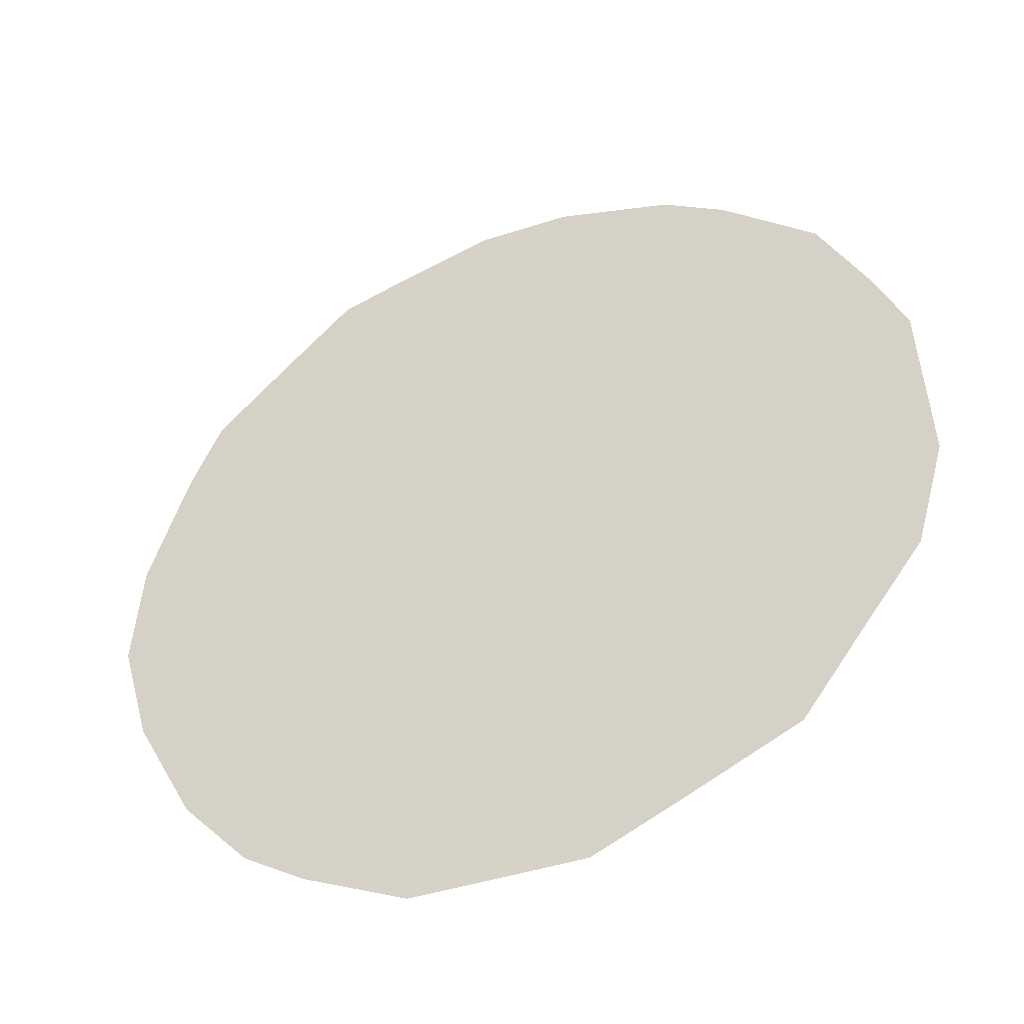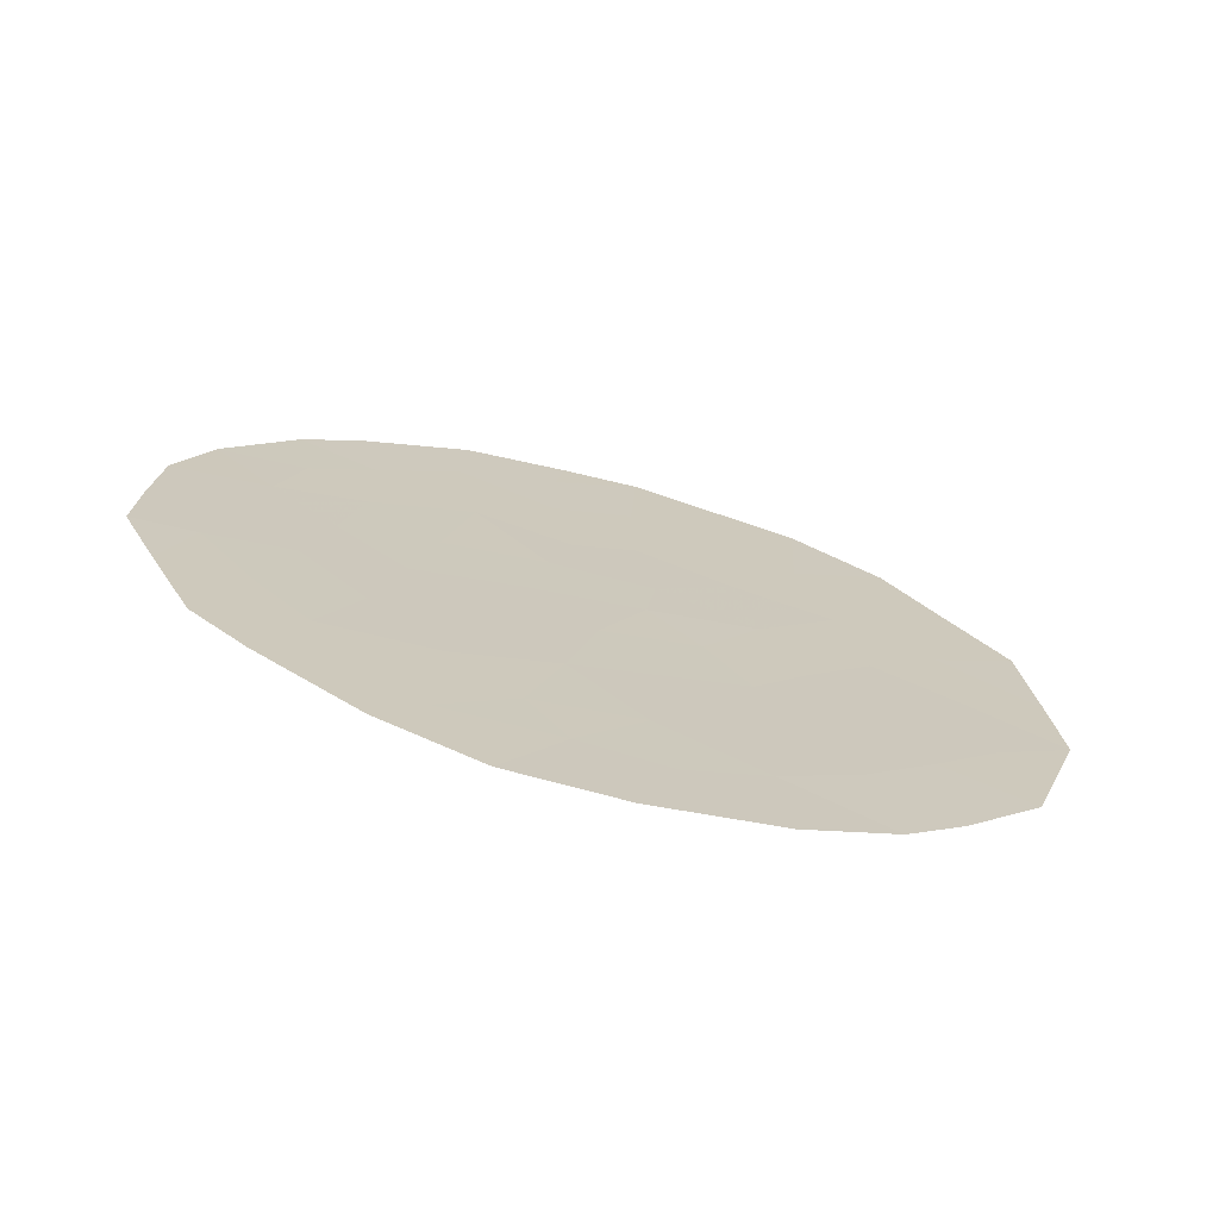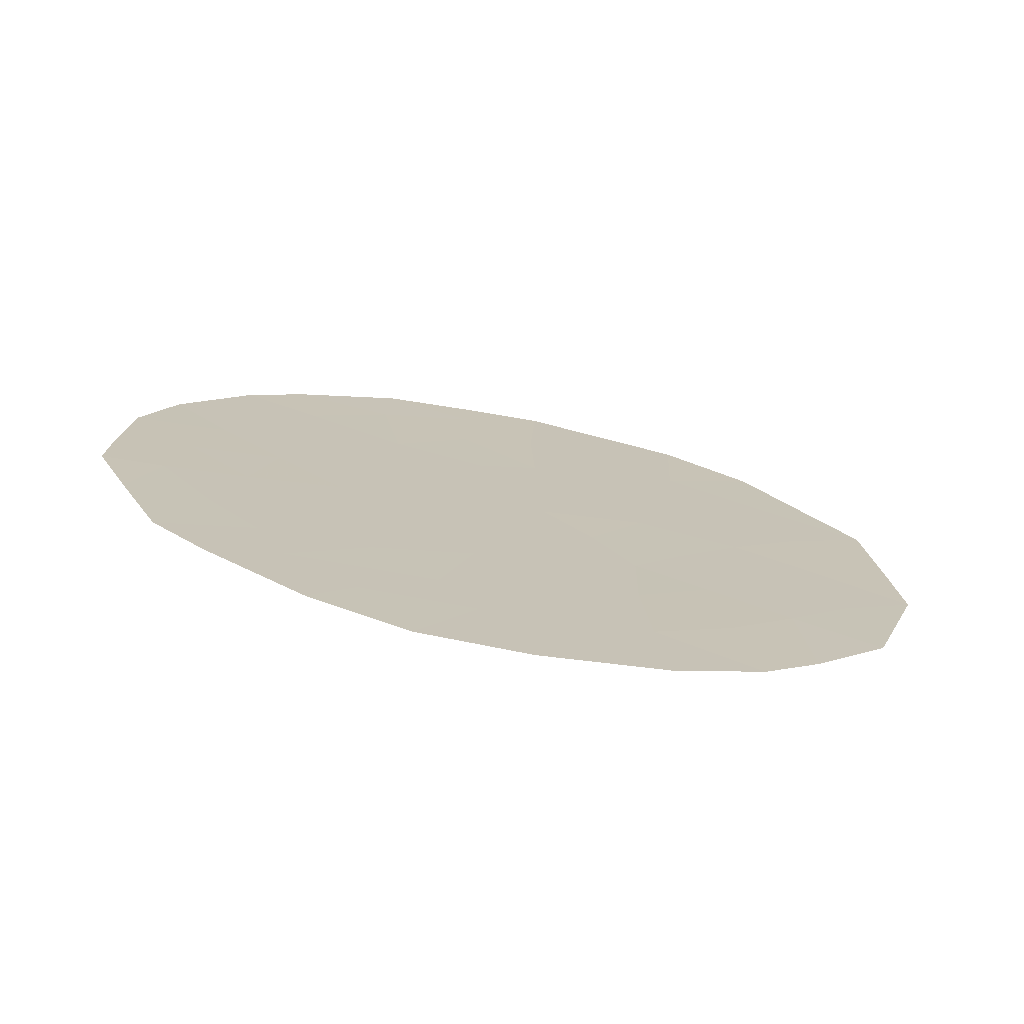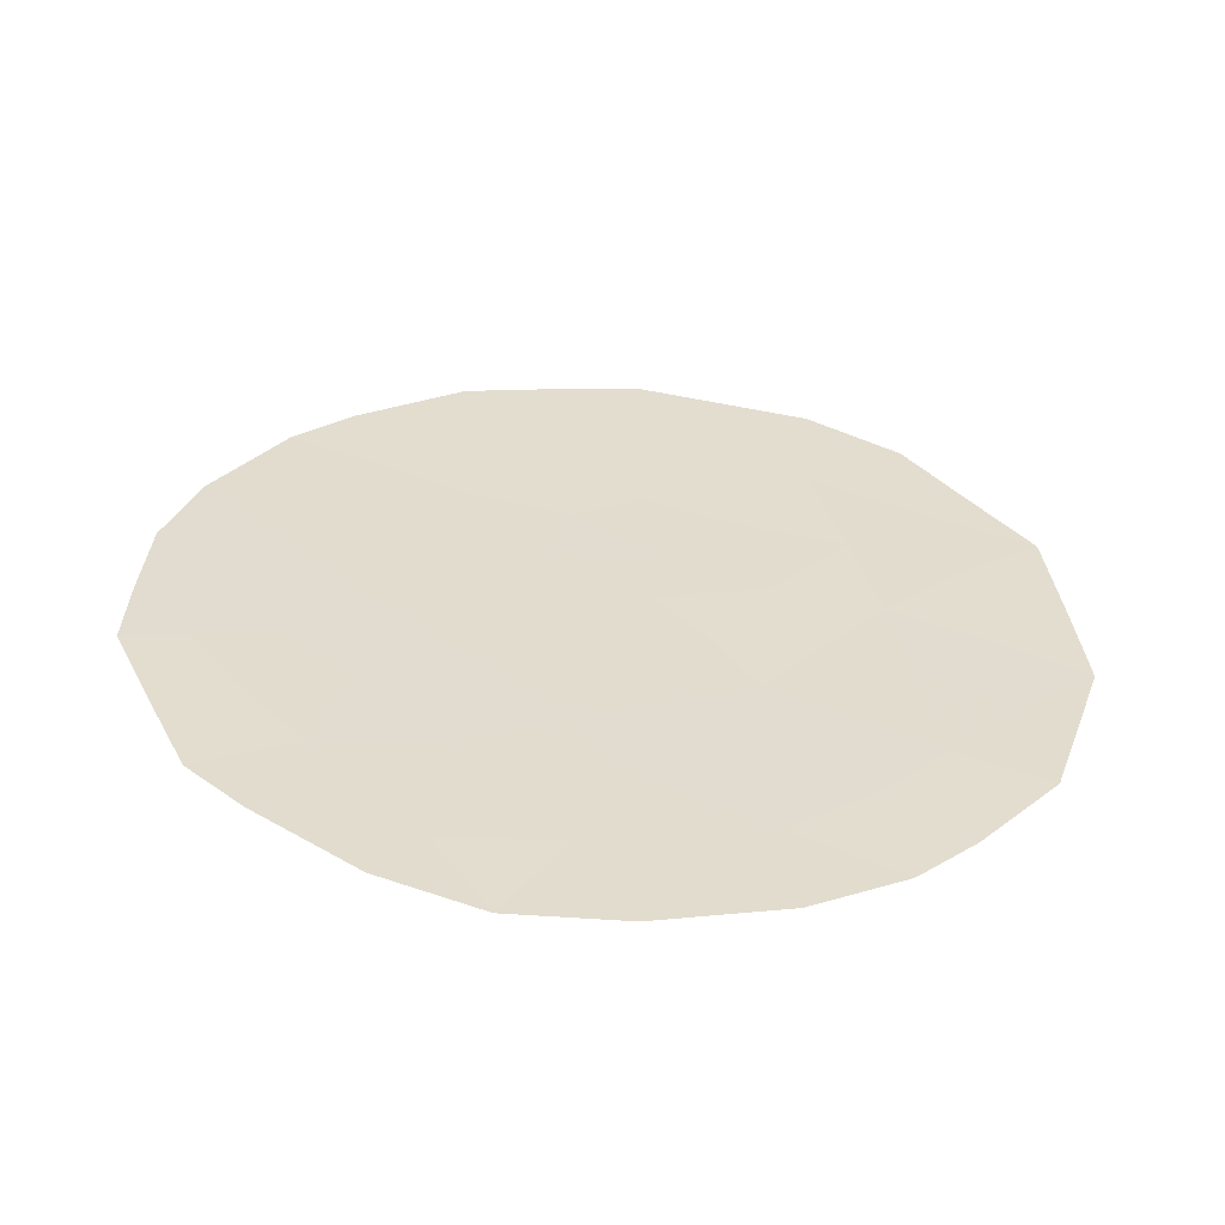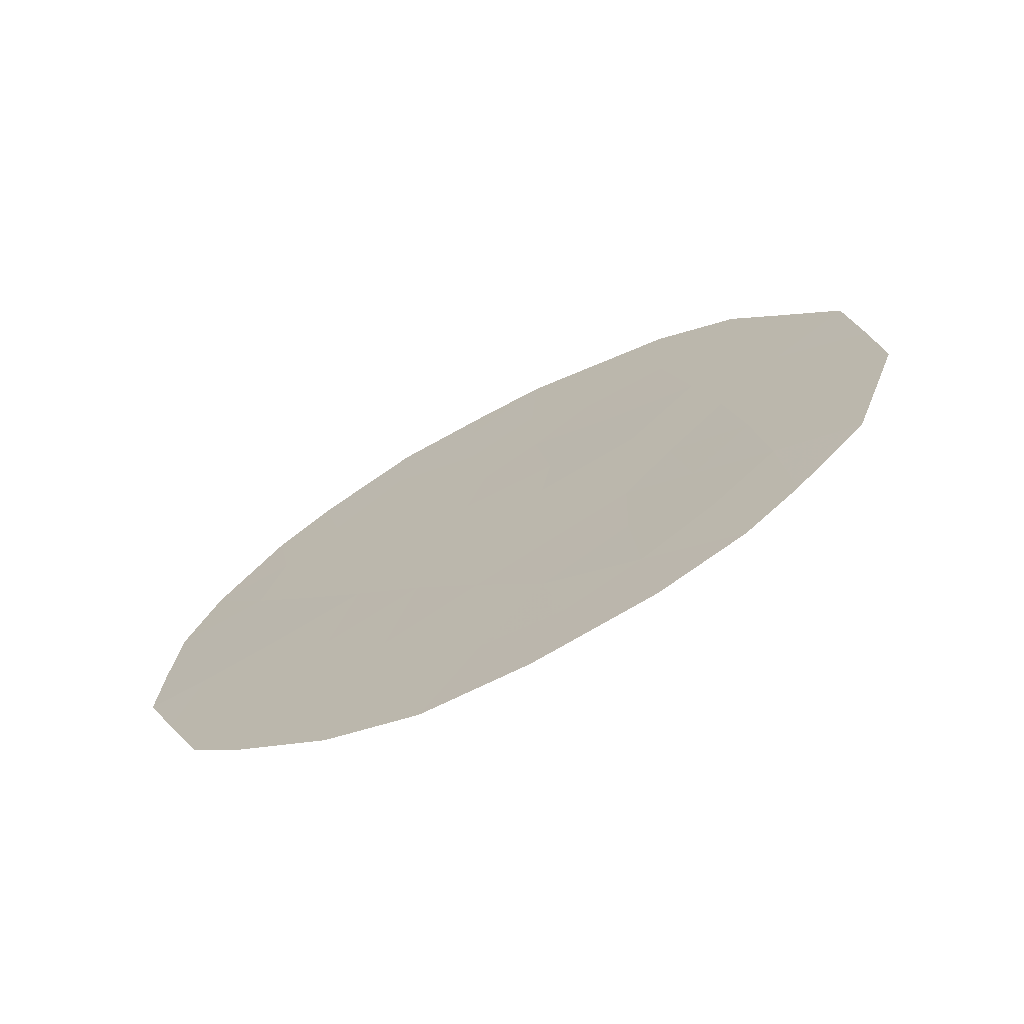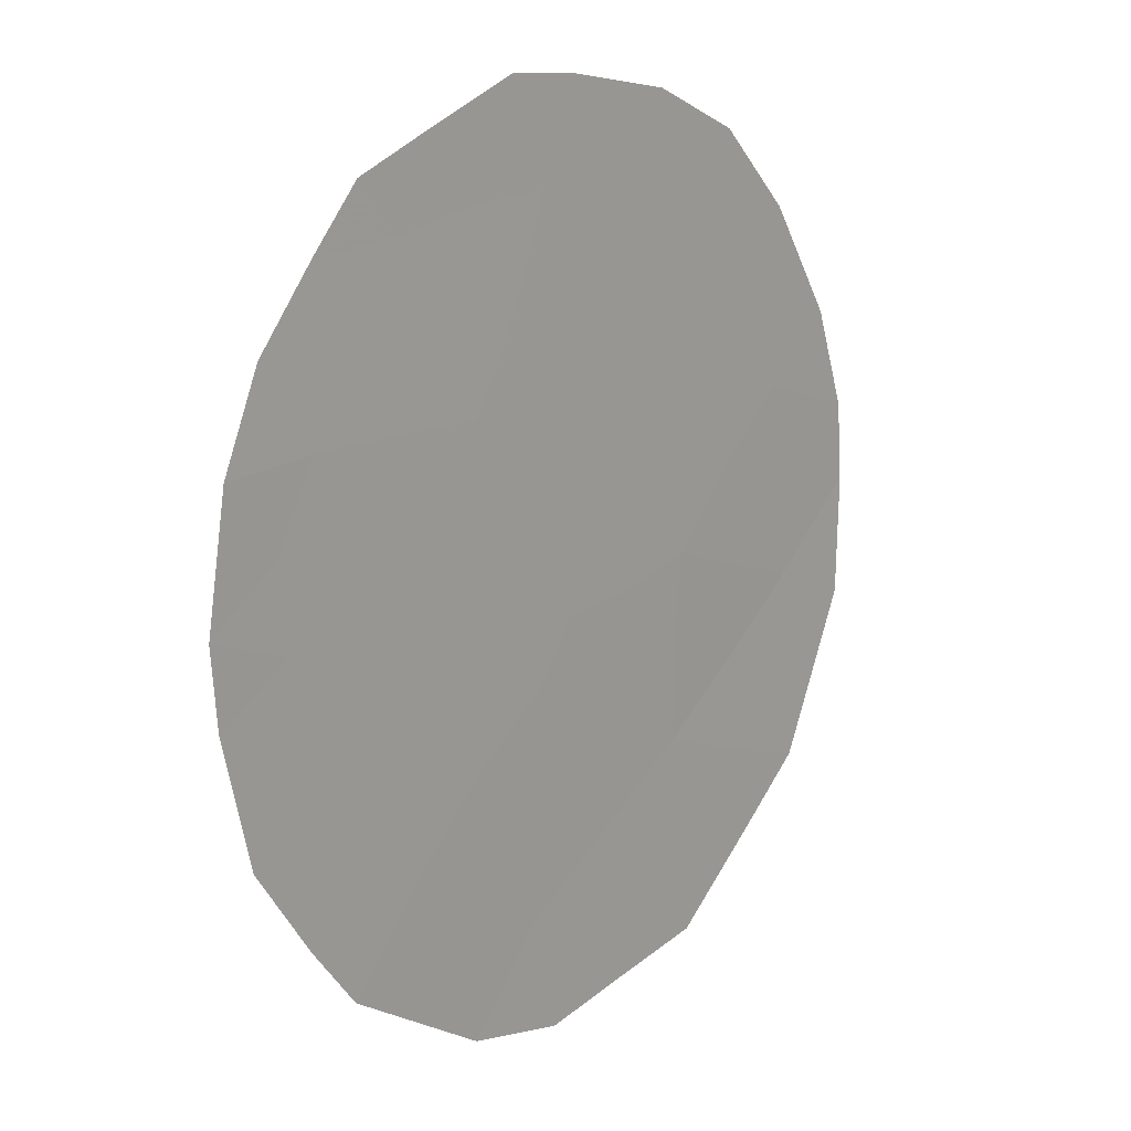
<metadata>
{"format":"obj","ext":"obj","renderer":"f3d","projection":"perspective","resolution":1024,"background":"white","views":[{"elev":-78.6,"azim":119.8,"up":"+Z"},{"elev":-69.9,"azim":105.8,"up":"+Y"},{"elev":-72.3,"azim":109.7,"up":"+Y"},{"elev":-55.3,"azim":117.0,"up":"+Y"},{"elev":-69.4,"azim":147.9,"up":"+Y"},{"elev":68.4,"azim":-152.5,"up":"+Z"}]}
</metadata>
<code>
v -77.7 -11.31 76.83
v -77.7 -13.33 76.75
v -78.51 -12.12 75.44
v -76.22 -7.126 79.36
v -76.02 -10.55 79.61
v -75.78 -7.827 80.08
v -77.27 -9.28 77.58
v -78.06 -7.646 76.29
v -78.34 -9.946 75.78
v -75.3 -9.2 80.83
v -75.04 -11.05 81.19
v -76.79 -11.96 78.31
v -79.29 -10.84 74.2
v -74.73 -10.36 81.72
v -74.78 -9.398 81.67
v -79.19 -8.671 74.4
v -75.36 -7.445 80.78
v -76.25 -6.277 79.33
v -78.24 -13.87 75.85
v -78.55 -13.36 75.34
v -78.98 -12.49 74.67
v -75.67 -6.945 80.27
v -74.89 -11.96 81.42
v -75.12 -12.94 81.02
v -74.98 -8.476 81.39
v -76.48 -14.59 78.75
v -74.7 -11.13 81.74
v -77.22 -5.989 77.74
v -78.59 -7.021 75.44
v -78.11 -6.421 76.25
v -77.07 -14.6 77.77
v -78.08 -11.68 76.18
v -78.44 -11.02 75.59
v -78.87 -11.43 74.87
v -78.83 -10.38 74.97
v -75.15 -10.13 81.05
v -77.48 -10.59 77.21
v -76.95 -10.89 78.06
v -77.29 -11.6 77.5
v -75.65 -9.876 80.24
v -76.16 -9.562 79.4
v -75.78 -8.904 80.06
v -78.21 -8.85 76.02
v -77.55 -7.736 77.16
v -76.84 -8.584 78.31
v -76.72 -9.323 78.49
v -77.19 -8.226 77.75
v -77.98 -10.66 76.36
v -77.79 -9.697 76.71
v -78.13 -12.79 76.05
v -79.13 -11.68 74.43
v -75.35 -11.91 80.66
v -75.44 -8.35 80.63
v -76.19 -13.68 79.24
v -75.94 -14.19 79.63
v -76.24 -12.41 79.2
v -75.5 -10.84 80.44
v -76.57 -10.22 78.71
v -79.25 -9.863 74.28
v -76.75 -7.537 78.49
v -75.41 -13.45 80.53
v -77.17 -12.79 77.66
v -76.76 -6.605 78.5
v -76.81 -6.083 78.42
v -77.18 -7.117 77.79
v -77.64 -6.842 77.03
v -78.61 -8.177 75.38
v -78.86 -7.779 74.97
v -77.67 -6.206 76.99
v -76.6 -13.01 78.59
v -77.26 -13.71 77.47
v -77.75 -14.32 76.65
v -77.7 -8.605 76.89
v -78.74 -9.261 75.14
v -75.86 -11.61 79.84
v -77.21 -9.971 77.67
v -76.81 -13.63 78.23
v -77.67 -12.28 76.84
v -75.8 -13.12 79.9
v -76.41 -11.22 78.95
v -76.33 -8.346 79.16
v -75.63 -12.5 80.18
f 33 34 35
f 11 36 14
f 37 38 39
f 40 41 42
f 32 33 48
f 49 37 48
f 3 50 20
f 13 34 51
f 4 18 22
f 10 53 25
f 75 56 80
f 10 25 15
f 11 14 27
f 36 57 40
f 38 58 80
f 42 6 53
f 6 81 4
f 63 28 64
f 65 44 66
f 46 41 58
f 67 16 68
f 11 27 23
f 8 29 30
f 28 66 69
f 65 63 60
f 77 26 31
f 3 20 21
f 6 22 17
f 1 78 32
f 32 50 3
f 9 33 35
f 33 3 34
f 35 34 13
f 15 36 10
f 36 15 14
f 1 37 39
f 37 49 76
f 39 38 12
f 10 40 42
f 40 5 41
f 42 41 81
f 73 49 43
f 44 73 8
f 45 81 46
f 1 32 48
f 32 3 33
f 48 33 9
f 9 49 48
f 49 7 76
f 48 37 1
f 74 9 35
f 59 35 13
f 59 74 35
f 16 67 74
f 67 8 43
f 50 19 20
f 3 21 34
f 51 34 21
f 6 4 22
f 23 52 11
f 24 52 23
f 17 53 6
f 53 17 25
f 55 26 54
f 80 56 12
f 10 36 40
f 36 11 57
f 40 57 5
f 12 38 80
f 80 58 5
f 59 16 74
f 4 81 60
f 60 45 47
f 61 55 79
f 1 39 78
f 39 12 62
f 78 62 2
f 10 42 53
f 42 81 6
f 4 63 18
f 64 18 63
f 28 65 66
f 65 47 44
f 66 44 8
f 47 7 73
f 49 9 43
f 7 46 76
f 46 81 41
f 58 41 5
f 8 67 29
f 68 29 67
f 52 57 11
f 66 30 69
f 30 66 8
f 47 65 60
f 65 28 63
f 60 63 4
f 12 56 70
f 31 71 77
f 12 70 62
f 62 71 2
f 73 43 8
f 2 19 50
f 47 73 44
f 71 31 72
f 2 71 72
f 2 72 19
f 74 67 43
f 74 43 9
f 7 49 73
f 70 56 79
f 75 57 52
f 37 76 38
f 38 76 58
f 78 39 62
f 76 46 58
f 80 5 75
f 57 75 5
f 78 50 32
f 79 56 82
f 54 26 77
f 78 2 50
f 62 70 77
f 61 82 24
f 45 46 7
f 47 45 7
f 70 79 54
f 81 45 60
f 54 77 70
f 79 55 54
f 62 77 71
f 79 82 61
f 52 82 75
f 82 56 75
f 82 52 24

</code>
